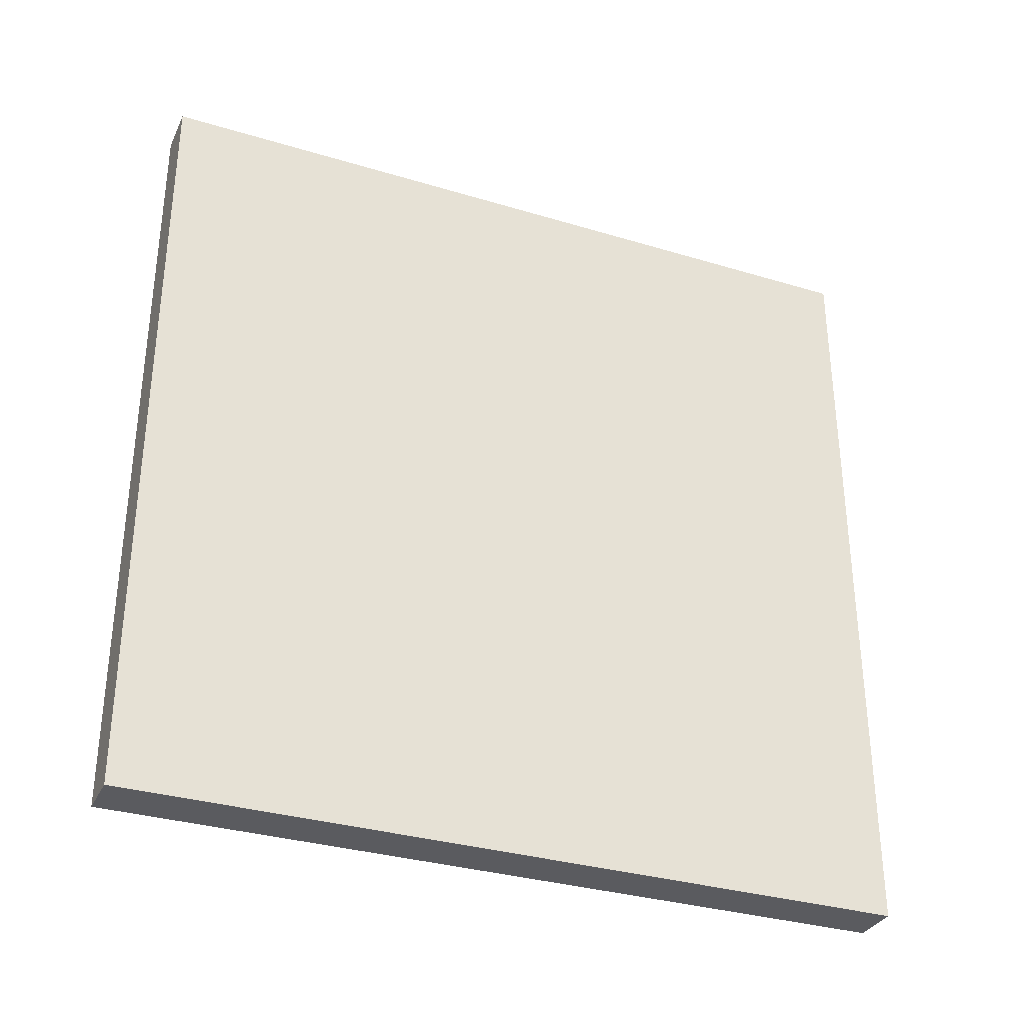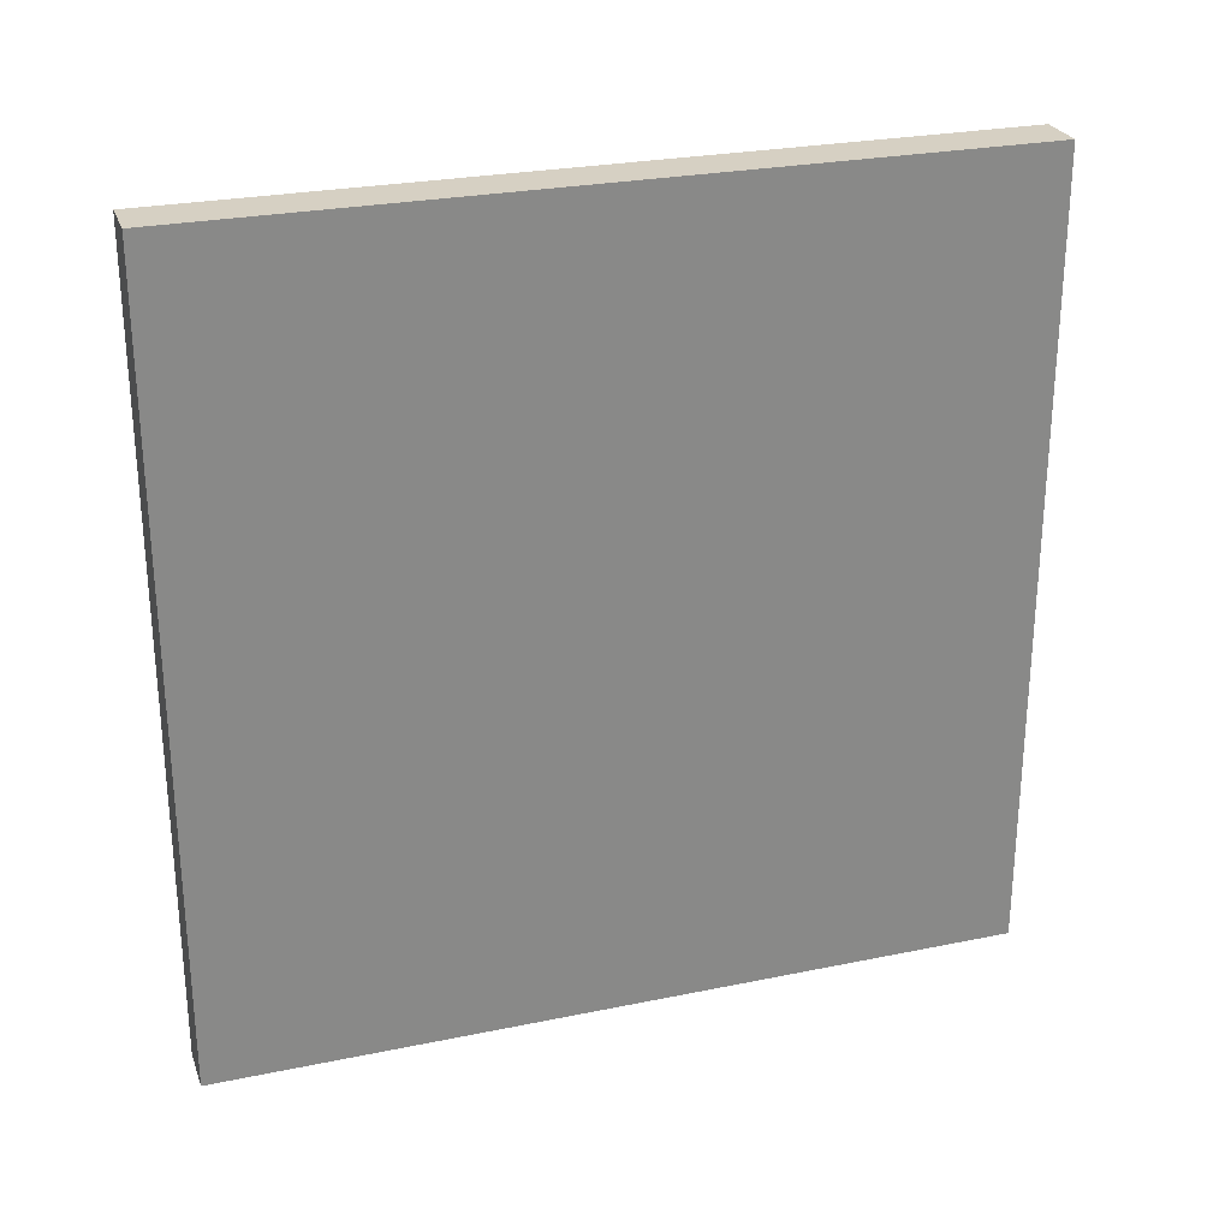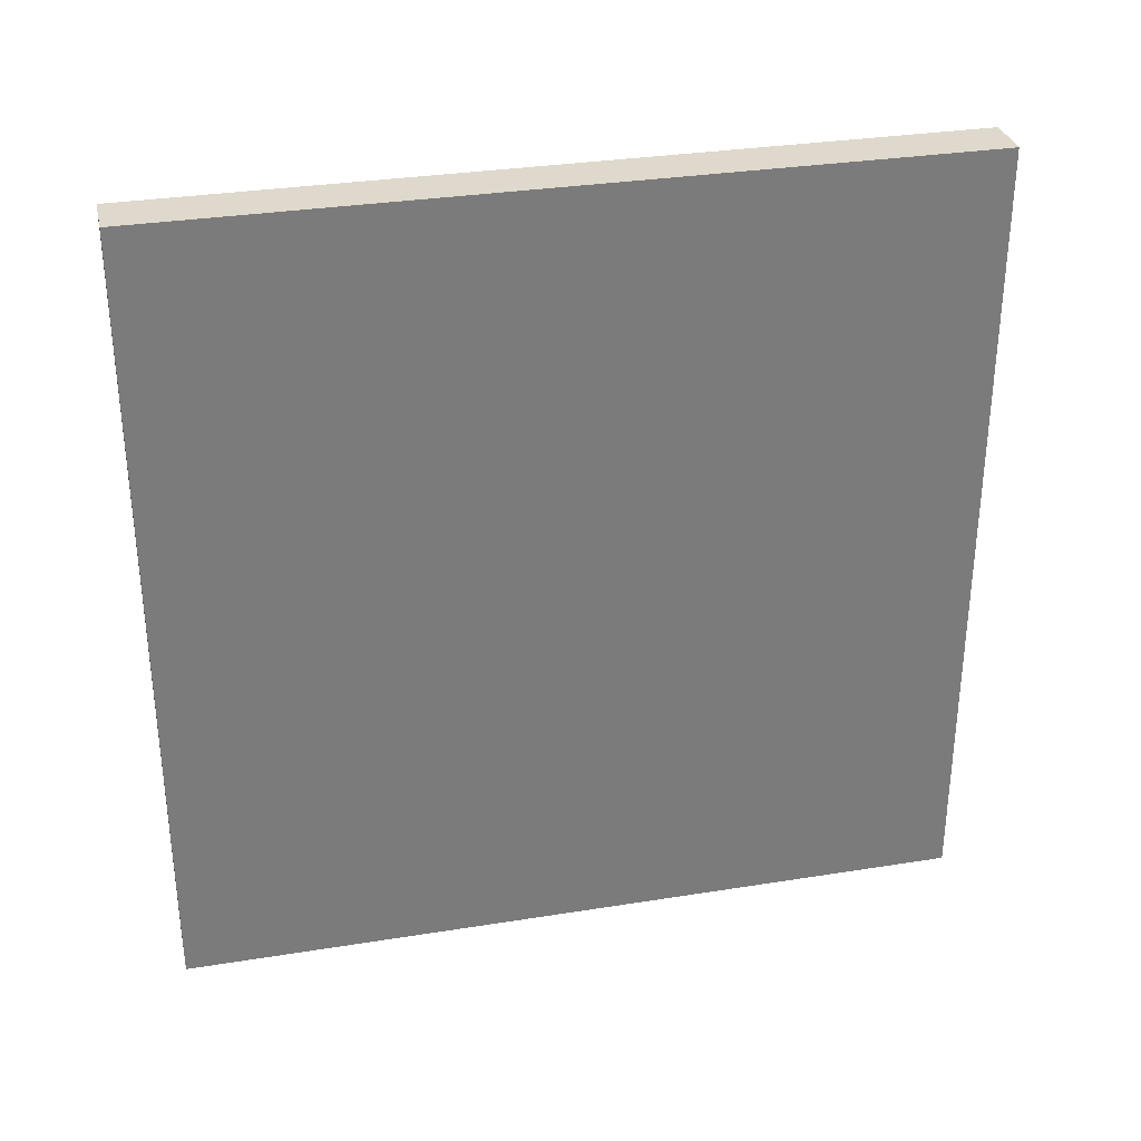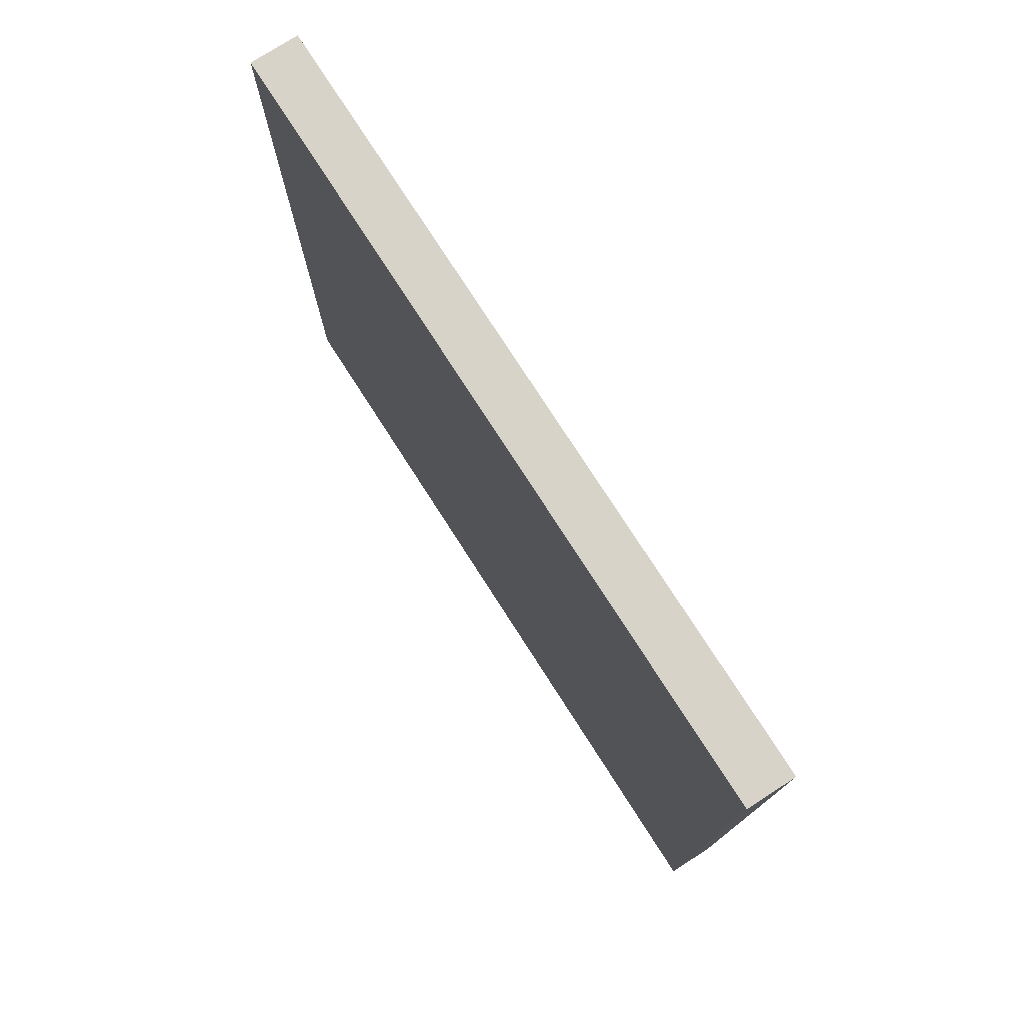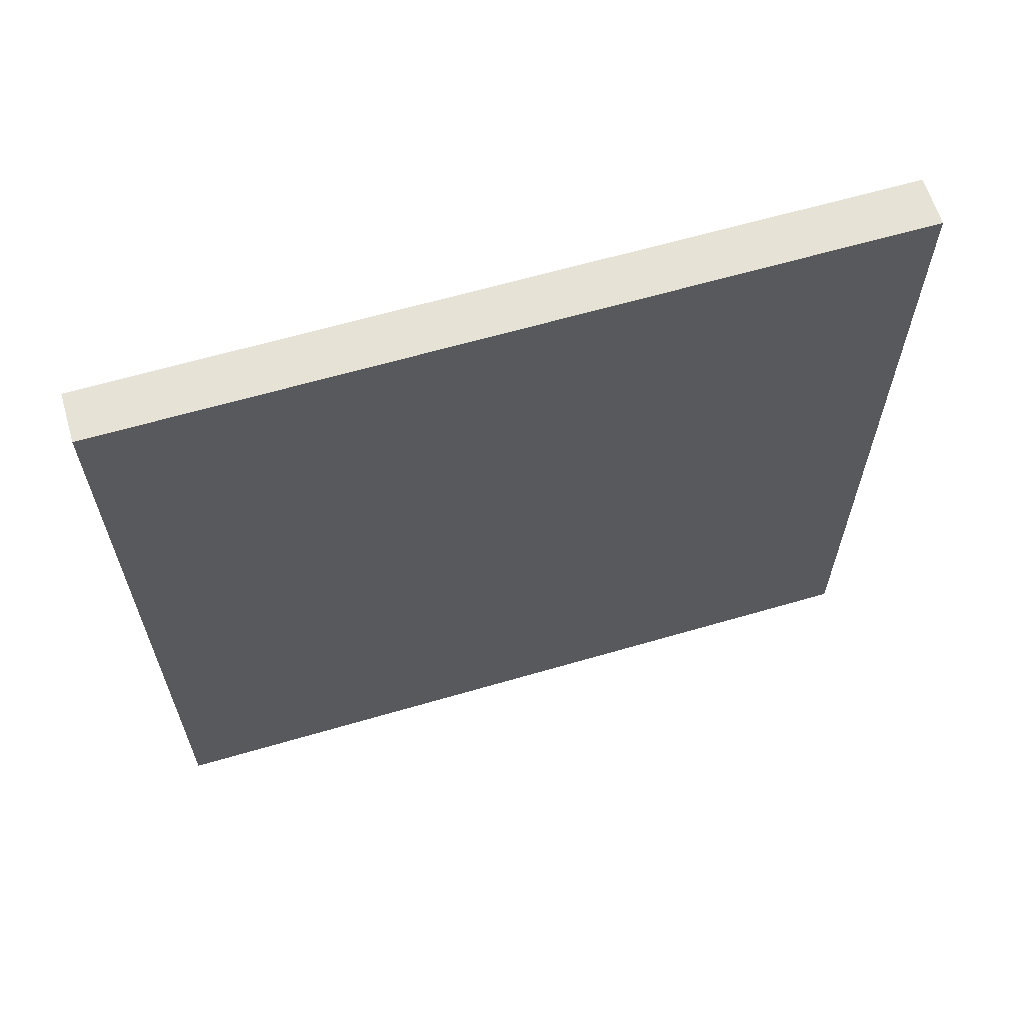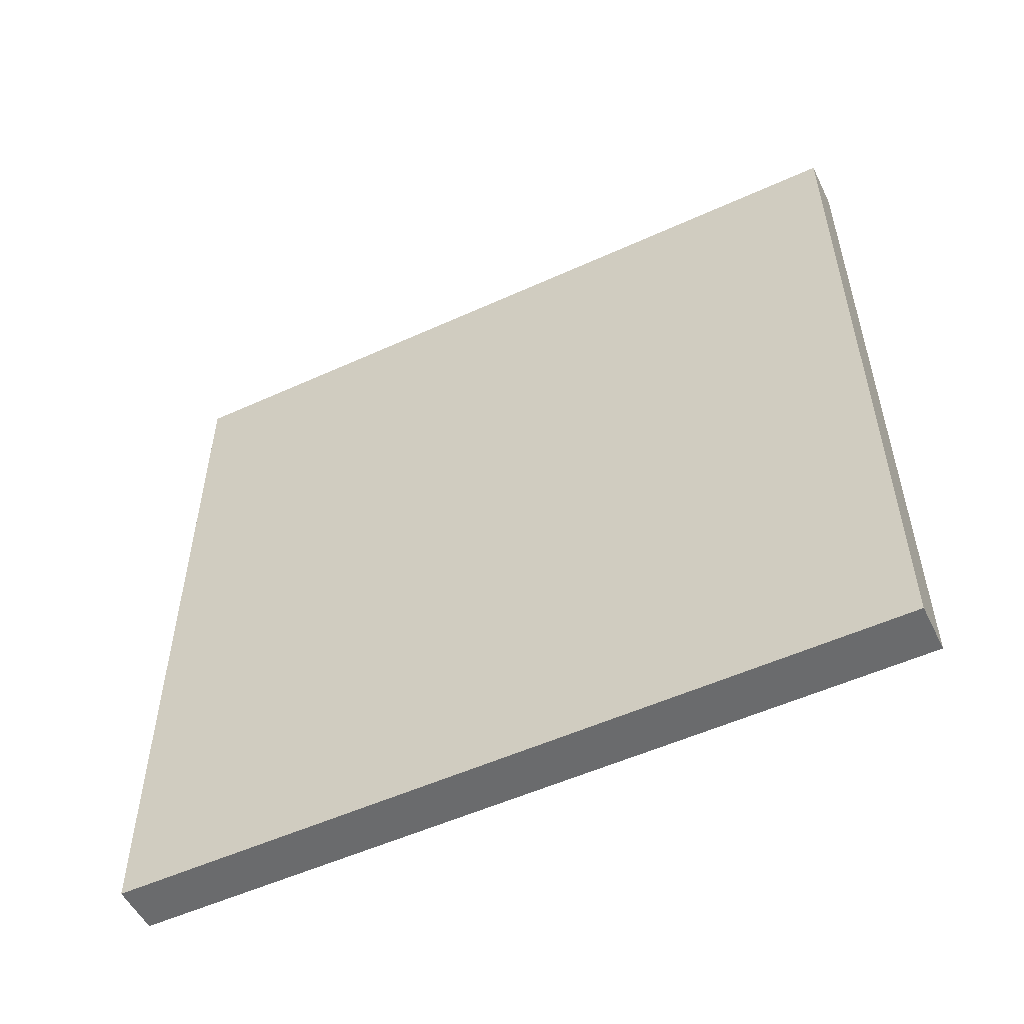
<metadata>
{"format":"obj","ext":"obj","renderer":"f3d","projection":"perspective","resolution":1024,"background":"white","views":[{"elev":-32.8,"azim":-112.6,"up":"+Z"},{"elev":26.5,"azim":-107.9,"up":"+Y"},{"elev":31.9,"azim":-102.7,"up":"+Y"},{"elev":76.5,"azim":147.3,"up":"+Y"},{"elev":62.9,"azim":-106.5,"up":"+Z"},{"elev":-53.2,"azim":-64.0,"up":"+Z"}]}
</metadata>
<code>
o wall_default_4x4_Cube.002
v 0.25 0 -4
v 0.25 0 4
v -0.25 0 4
v -0.25 0 -4
v 0.25 8 -4
v 0.25 8 4
v -0.25 8 4
v -0.25 8 -4
f 1 2 3 4
f 5 8 7 6
f 1 5 6 2
f 2 6 7 3
f 3 7 8 4
f 5 1 4 8

</code>
